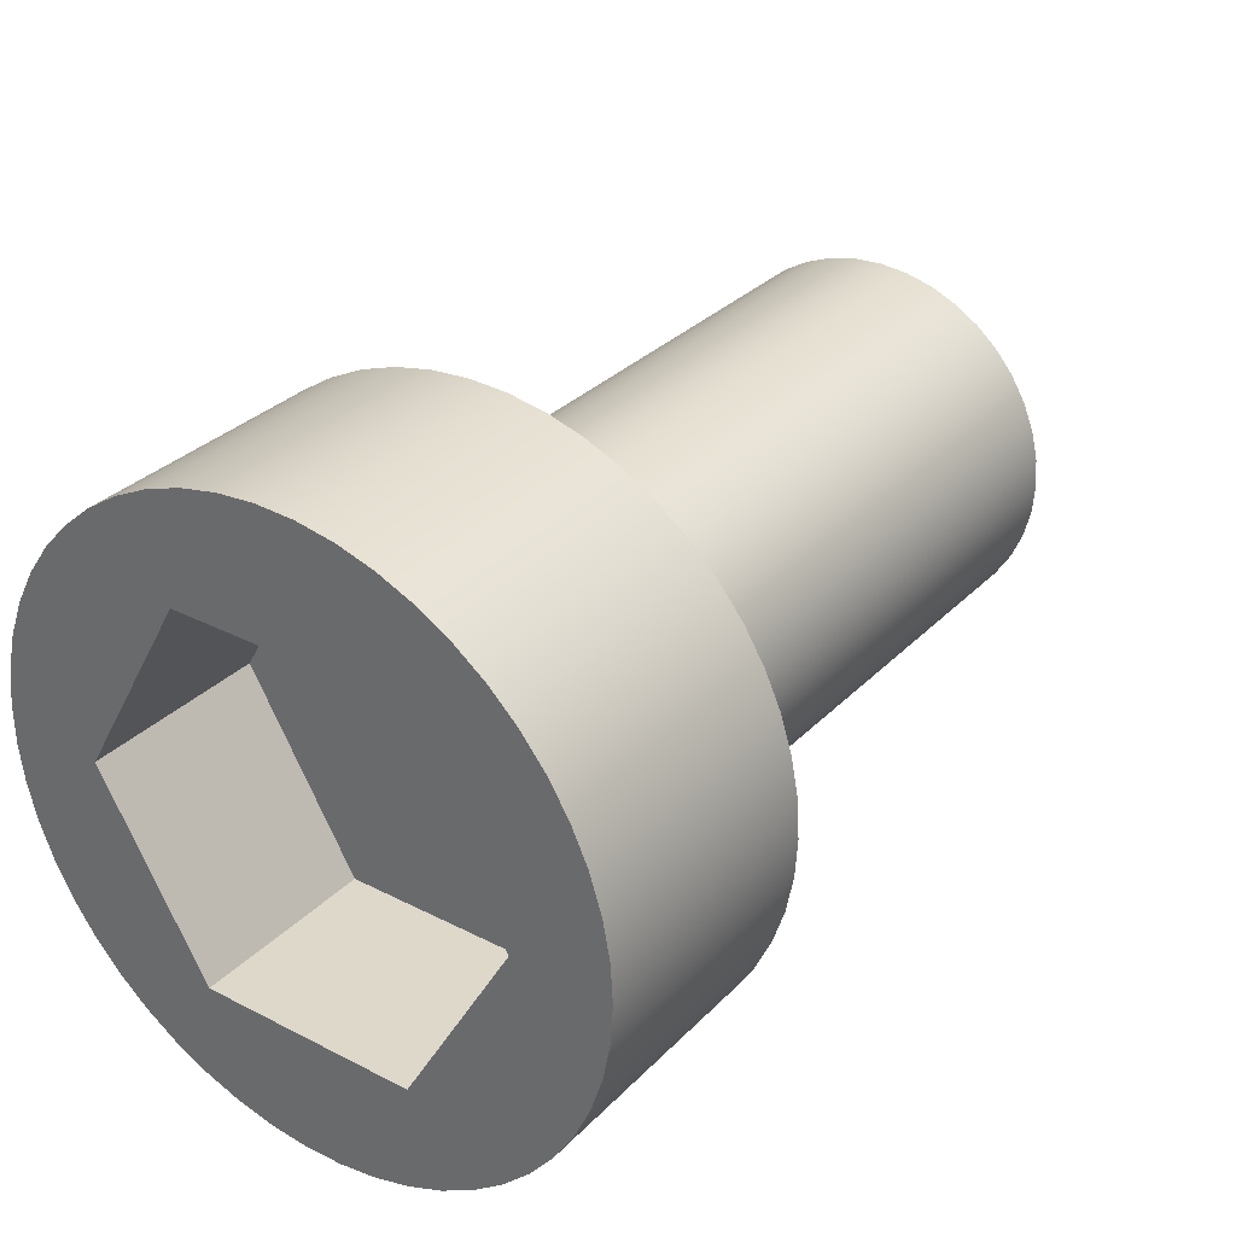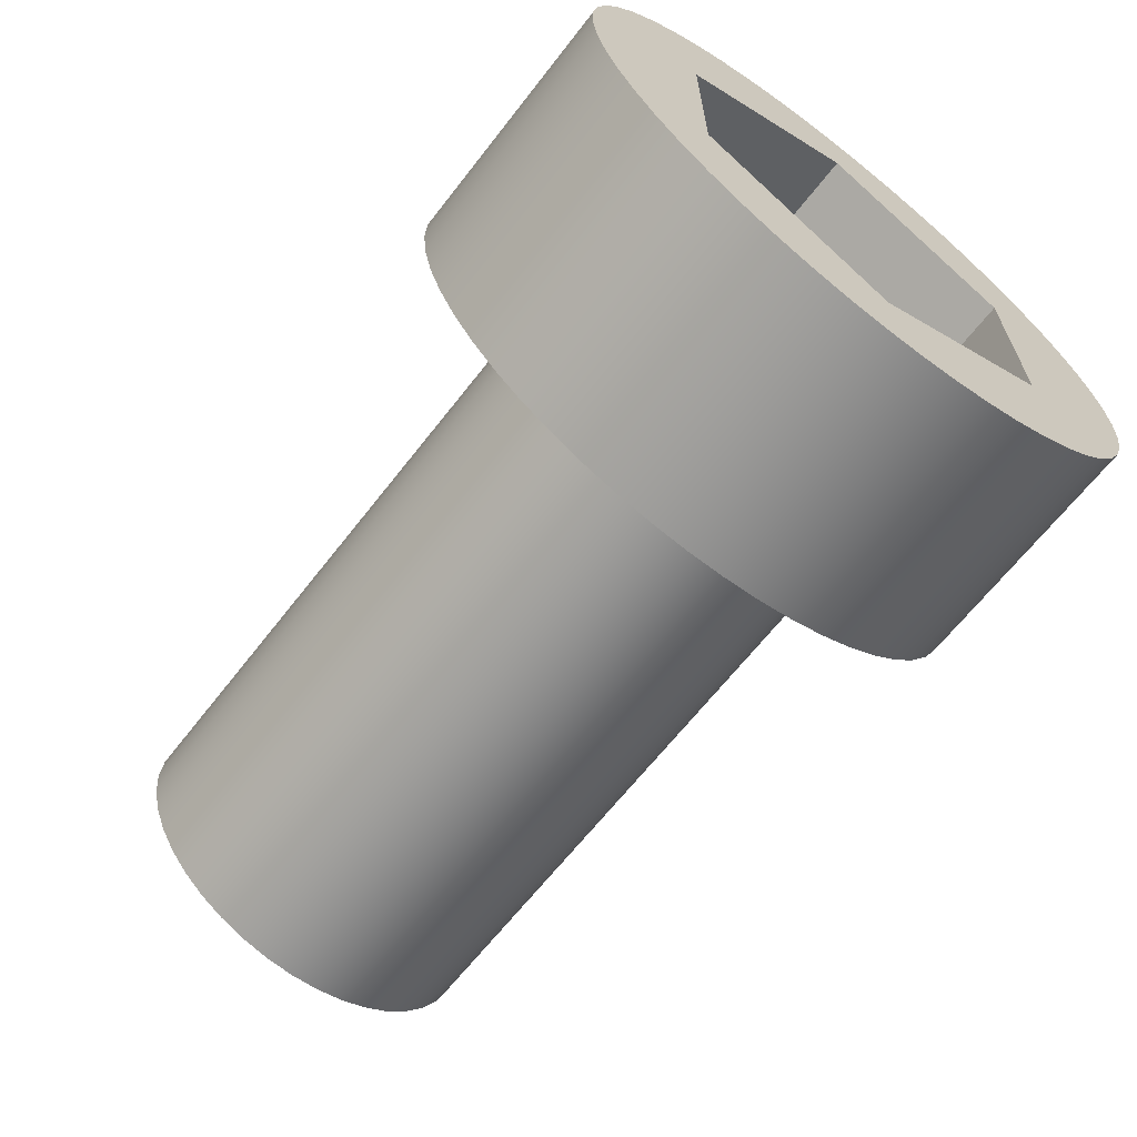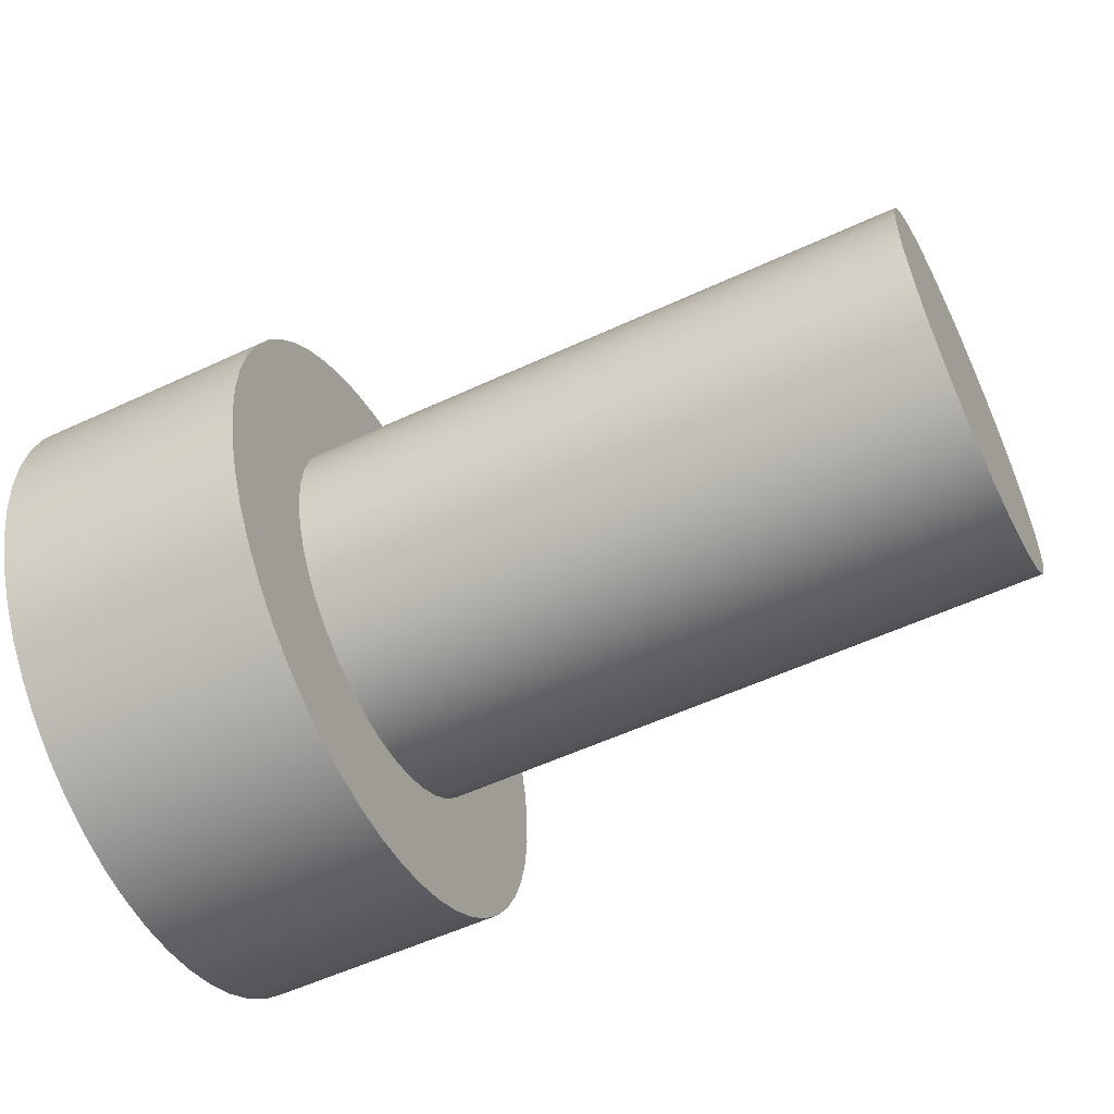
<metadata>
{"format":"obj","ext":"obj","renderer":"f3d","projection":"perspective","resolution":1024,"background":"white","views":[{"elev":31.6,"azim":-54.1,"up":"+Y"},{"elev":-65.2,"azim":-127.8,"up":"+Z"},{"elev":-56.2,"azim":25.9,"up":"+Z"}]}
</metadata>
<code>
v 0.15 0.15 0.0866
v 0.15 0.15 -0.0866
v 0.15 -1.11e-16 -0.1732
v 0.15 -0.15 -0.0866
v 0.15 -0.15 0.0866
v 0.15 5.551e-17 0.1732
v 0 -0.15 -0.0866
v 0 -0.15 0.0866
v 0.15 -0.15 0.0866
v 0.15 -0.15 -0.0866
v 0.7 -1.837e-17 0.15
v 0.7 0.02347 0.1482
v 0.7 0.04635 0.1427
v 0.7 0.0681 0.1337
v 0.7 0.08817 0.1214
v 0.7 0.1061 0.1061
v 0.7 0.1214 0.08817
v 0.7 0.1337 0.0681
v 0.7 0.1427 0.04635
v 0.7 0.1482 0.02347
v 0.7 0.15 -9.185e-18
v 0.7 0.1482 -0.02347
v 0.7 0.1427 -0.04635
v 0.7 0.1337 -0.0681
v 0.7 0.1214 -0.08817
v 0.7 0.1061 -0.1061
v 0.7 0.08817 -0.1214
v 0.7 0.0681 -0.1337
v 0.7 0.04635 -0.1427
v 0.7 0.02347 -0.1482
v 0.7 0 -0.15
v 0.7 -0.02347 -0.1482
v 0.7 -0.04635 -0.1427
v 0.7 -0.0681 -0.1337
v 0.7 -0.08817 -0.1214
v 0.7 -0.1061 -0.1061
v 0.7 -0.1214 -0.08817
v 0.7 -0.1337 -0.0681
v 0.7 -0.1427 -0.04635
v 0.7 -0.1482 -0.02347
v 0.7 -0.15 -9.185e-18
v 0.7 -0.1482 0.02347
v 0.7 -0.1427 0.04635
v 0.7 -0.1337 0.0681
v 0.7 -0.1214 0.08817
v 0.7 -0.1061 0.1061
v 0.7 -0.08817 0.1214
v 0.7 -0.0681 0.1337
v 0.7 -0.04635 0.1427
v 0.7 -0.02347 0.1482
v 0.2 1.837e-17 0.15
v 0.2 -0.02347 0.1482
v 0.2 -0.04635 0.1427
v 0.2 -0.0681 0.1337
v 0.2 -0.08817 0.1214
v 0.2 -0.1061 0.1061
v 0.2 -0.1214 0.08817
v 0.2 -0.1337 0.0681
v 0.2 -0.1427 0.04635
v 0.2 -0.1482 0.02347
v 0.2 -0.15 -9.185e-18
v 0.2 -0.1482 -0.02347
v 0.2 -0.1427 -0.04635
v 0.2 -0.1337 -0.0681
v 0.2 -0.1214 -0.08817
v 0.2 -0.1061 -0.1061
v 0.2 -0.08817 -0.1214
v 0.2 -0.0681 -0.1337
v 0.2 -0.04635 -0.1427
v 0.2 -0.02347 -0.1482
v 0.2 0 -0.15
v 0.2 0.02347 -0.1482
v 0.2 0.04635 -0.1427
v 0.2 0.0681 -0.1337
v 0.2 0.08817 -0.1214
v 0.2 0.1061 -0.1061
v 0.2 0.1214 -0.08817
v 0.2 0.1337 -0.0681
v 0.2 0.1427 -0.04635
v 0.2 0.1482 -0.02347
v 0.2 0.15 -9.185e-18
v 0.2 0.1482 0.02347
v 0.2 0.1427 0.04635
v 0.2 0.1337 0.0681
v 0.2 0.1214 0.08817
v 0.2 0.1061 0.1061
v 0.2 0.08817 0.1214
v 0.2 0.0681 0.1337
v 0.2 0.04635 0.1427
v 0.2 0.02347 0.1482
v 0.2 1.837e-17 0.15
v 0.7 -1.837e-17 0.15
v 0 5.551e-17 0.1732
v 0 0.15 0.0866
v 0.15 0.15 0.0866
v 0.15 5.551e-17 0.1732
v 0.7 -1.837e-17 0.15
v 0.7 -0.02347 0.1482
v 0.7 -0.04635 0.1427
v 0.7 -0.0681 0.1337
v 0.7 -0.08817 0.1214
v 0.7 -0.1061 0.1061
v 0.7 -0.1214 0.08817
v 0.7 -0.1337 0.0681
v 0.7 -0.1427 0.04635
v 0.7 -0.1482 0.02347
v 0.7 -0.15 -9.185e-18
v 0.7 -0.1482 -0.02347
v 0.7 -0.1427 -0.04635
v 0.7 -0.1337 -0.0681
v 0.7 -0.1214 -0.08817
v 0.7 -0.1061 -0.1061
v 0.7 -0.08817 -0.1214
v 0.7 -0.0681 -0.1337
v 0.7 -0.04635 -0.1427
v 0.7 -0.02347 -0.1482
v 0.7 0 -0.15
v 0.7 0.02347 -0.1482
v 0.7 0.04635 -0.1427
v 0.7 0.0681 -0.1337
v 0.7 0.08817 -0.1214
v 0.7 0.1061 -0.1061
v 0.7 0.1214 -0.08817
v 0.7 0.1337 -0.0681
v 0.7 0.1427 -0.04635
v 0.7 0.1482 -0.02347
v 0.7 0.15 -9.185e-18
v 0.7 0.1482 0.02347
v 0.7 0.1427 0.04635
v 0.7 0.1337 0.0681
v 0.7 0.1214 0.08817
v 0.7 0.1061 0.1061
v 0.7 0.08817 0.1214
v 0.7 0.0681 0.1337
v 0.7 0.04635 0.1427
v 0.7 0.02347 0.1482
v 0.2 -3.062e-17 0.25
v 0.2 0.03072 0.2481
v 0.2 0.06098 0.2424
v 0.2 0.09031 0.2331
v 0.2 0.1183 0.2203
v 0.2 0.1444 0.204
v 0.2 0.1684 0.1848
v 0.2 0.1899 0.1627
v 0.2 0.2084 0.1381
v 0.2 0.2238 0.1114
v 0.2 0.2358 0.08309
v 0.2 0.2442 0.05348
v 0.2 0.2489 0.02307
v 0.2 0.2499 -0.007699
v 0.2 0.247 -0.03835
v 0.2 0.2405 -0.06842
v 0.2 0.2302 -0.09745
v 0.2 0.2165 -0.125
v 0.2 0.1995 -0.1507
v 0.2 0.1795 -0.174
v 0.2 0.1567 -0.1948
v 0.2 0.1316 -0.2126
v 0.2 0.1045 -0.2271
v 0.2 0.07579 -0.2382
v 0.2 0.04594 -0.2457
v 0.2 0.01539 -0.2495
v 0.2 -0.01539 -0.2495
v 0.2 -0.04594 -0.2457
v 0.2 -0.07579 -0.2382
v 0.2 -0.1045 -0.2271
v 0.2 -0.1316 -0.2126
v 0.2 -0.1567 -0.1948
v 0.2 -0.1795 -0.174
v 0.2 -0.1995 -0.1507
v 0.2 -0.2165 -0.125
v 0.2 -0.2302 -0.09745
v 0.2 -0.2405 -0.06842
v 0.2 -0.247 -0.03835
v 0.2 -0.2499 -0.007699
v 0.2 -0.2489 0.02307
v 0.2 -0.2442 0.05348
v 0.2 -0.2358 0.08309
v 0.2 -0.2238 0.1114
v 0.2 -0.2084 0.1381
v 0.2 -0.1899 0.1627
v 0.2 -0.1684 0.1848
v 0.2 -0.1444 0.204
v 0.2 -0.1183 0.2203
v 0.2 -0.09031 0.2331
v 0.2 -0.06098 0.2424
v 0.2 -0.03072 0.2481
v 0 -3.062e-17 0.25
v 0 -0.03072 0.2481
v 0 -0.06098 0.2424
v 0 -0.09031 0.2331
v 0 -0.1183 0.2203
v 0 -0.1444 0.204
v 0 -0.1684 0.1848
v 0 -0.1899 0.1627
v 0 -0.2084 0.1381
v 0 -0.2238 0.1114
v 0 -0.2358 0.08309
v 0 -0.2442 0.05348
v 0 -0.2489 0.02307
v 0 -0.2499 -0.007699
v 0 -0.247 -0.03835
v 0 -0.2405 -0.06842
v 0 -0.2302 -0.09745
v 0 -0.2165 -0.125
v 0 -0.1995 -0.1507
v 0 -0.1795 -0.174
v 0 -0.1567 -0.1948
v 0 -0.1316 -0.2126
v 0 -0.1045 -0.2271
v 0 -0.07579 -0.2382
v 0 -0.04594 -0.2457
v 0 -0.01539 -0.2495
v 0 0.01539 -0.2495
v 0 0.04594 -0.2457
v 0 0.07579 -0.2382
v 0 0.1045 -0.2271
v 0 0.1316 -0.2126
v 0 0.1567 -0.1948
v 0 0.1795 -0.174
v 0 0.1995 -0.1507
v 0 0.2165 -0.125
v 0 0.2302 -0.09745
v 0 0.2405 -0.06842
v 0 0.247 -0.03835
v 0 0.2499 -0.007699
v 0 0.2489 0.02307
v 0 0.2442 0.05348
v 0 0.2358 0.08309
v 0 0.2238 0.1114
v 0 0.2084 0.1381
v 0 0.1899 0.1627
v 0 0.1684 0.1848
v 0 0.1444 0.204
v 0 0.1183 0.2203
v 0 0.09031 0.2331
v 0 0.06098 0.2424
v 0 0.03072 0.2481
v 0 -3.062e-17 0.25
v 0.2 -3.062e-17 0.25
v 0 0.15 -0.0866
v 0 -1.11e-16 -0.1732
v 0.15 -1.11e-16 -0.1732
v 0.15 0.15 -0.0866
v 0 -1.11e-16 -0.1732
v 0 -0.15 -0.0866
v 0.15 -0.15 -0.0866
v 0.15 -1.11e-16 -0.1732
v 0 -0.15 0.0866
v 0 5.551e-17 0.1732
v 0.15 5.551e-17 0.1732
v 0.15 -0.15 0.0866
v 0 -1.11e-16 -0.1732
v 0 0.15 -0.0866
v 0 0.15 0.0866
v 0 5.551e-17 0.1732
v 0 -0.15 0.0866
v 0 -0.15 -0.0866
v 0 -3.062e-17 0.25
v 0 0.03072 0.2481
v 0 0.06098 0.2424
v 0 0.09031 0.2331
v 0 0.1183 0.2203
v 0 0.1444 0.204
v 0 0.1684 0.1848
v 0 0.1899 0.1627
v 0 0.2084 0.1381
v 0 0.2238 0.1114
v 0 0.2358 0.08309
v 0 0.2442 0.05348
v 0 0.2489 0.02307
v 0 0.2499 -0.007699
v 0 0.247 -0.03835
v 0 0.2405 -0.06842
v 0 0.2302 -0.09745
v 0 0.2165 -0.125
v 0 0.1995 -0.1507
v 0 0.1795 -0.174
v 0 0.1567 -0.1948
v 0 0.1316 -0.2126
v 0 0.1045 -0.2271
v 0 0.07579 -0.2382
v 0 0.04594 -0.2457
v 0 0.01539 -0.2495
v 0 -0.01539 -0.2495
v 0 -0.04594 -0.2457
v 0 -0.07579 -0.2382
v 0 -0.1045 -0.2271
v 0 -0.1316 -0.2126
v 0 -0.1567 -0.1948
v 0 -0.1795 -0.174
v 0 -0.1995 -0.1507
v 0 -0.2165 -0.125
v 0 -0.2302 -0.09745
v 0 -0.2405 -0.06842
v 0 -0.247 -0.03835
v 0 -0.2499 -0.007699
v 0 -0.2489 0.02307
v 0 -0.2442 0.05348
v 0 -0.2358 0.08309
v 0 -0.2238 0.1114
v 0 -0.2084 0.1381
v 0 -0.1899 0.1627
v 0 -0.1684 0.1848
v 0 -0.1444 0.204
v 0 -0.1183 0.2203
v 0 -0.09031 0.2331
v 0 -0.06098 0.2424
v 0 -0.03072 0.2481
v 0 0.15 0.0866
v 0 0.15 -0.0866
v 0.15 0.15 -0.0866
v 0.15 0.15 0.0866
v 0.2 1.837e-17 0.15
v 0.2 0.02347 0.1482
v 0.2 0.04635 0.1427
v 0.2 0.0681 0.1337
v 0.2 0.08817 0.1214
v 0.2 0.1061 0.1061
v 0.2 0.1214 0.08817
v 0.2 0.1337 0.0681
v 0.2 0.1427 0.04635
v 0.2 0.1482 0.02347
v 0.2 0.15 -9.185e-18
v 0.2 0.1482 -0.02347
v 0.2 0.1427 -0.04635
v 0.2 0.1337 -0.0681
v 0.2 0.1214 -0.08817
v 0.2 0.1061 -0.1061
v 0.2 0.08817 -0.1214
v 0.2 0.0681 -0.1337
v 0.2 0.04635 -0.1427
v 0.2 0.02347 -0.1482
v 0.2 0 -0.15
v 0.2 -0.02347 -0.1482
v 0.2 -0.04635 -0.1427
v 0.2 -0.0681 -0.1337
v 0.2 -0.08817 -0.1214
v 0.2 -0.1061 -0.1061
v 0.2 -0.1214 -0.08817
v 0.2 -0.1337 -0.0681
v 0.2 -0.1427 -0.04635
v 0.2 -0.1482 -0.02347
v 0.2 -0.15 -9.185e-18
v 0.2 -0.1482 0.02347
v 0.2 -0.1427 0.04635
v 0.2 -0.1337 0.0681
v 0.2 -0.1214 0.08817
v 0.2 -0.1061 0.1061
v 0.2 -0.08817 0.1214
v 0.2 -0.0681 0.1337
v 0.2 -0.04635 0.1427
v 0.2 -0.02347 0.1482
v 0.2 -3.062e-17 0.25
v 0.2 -0.03072 0.2481
v 0.2 -0.06098 0.2424
v 0.2 -0.09031 0.2331
v 0.2 -0.1183 0.2203
v 0.2 -0.1444 0.204
v 0.2 -0.1684 0.1848
v 0.2 -0.1899 0.1627
v 0.2 -0.2084 0.1381
v 0.2 -0.2238 0.1114
v 0.2 -0.2358 0.08309
v 0.2 -0.2442 0.05348
v 0.2 -0.2489 0.02307
v 0.2 -0.2499 -0.007699
v 0.2 -0.247 -0.03835
v 0.2 -0.2405 -0.06842
v 0.2 -0.2302 -0.09745
v 0.2 -0.2165 -0.125
v 0.2 -0.1995 -0.1507
v 0.2 -0.1795 -0.174
v 0.2 -0.1567 -0.1948
v 0.2 -0.1316 -0.2126
v 0.2 -0.1045 -0.2271
v 0.2 -0.07579 -0.2382
v 0.2 -0.04594 -0.2457
v 0.2 -0.01539 -0.2495
v 0.2 0.01539 -0.2495
v 0.2 0.04594 -0.2457
v 0.2 0.07579 -0.2382
v 0.2 0.1045 -0.2271
v 0.2 0.1316 -0.2126
v 0.2 0.1567 -0.1948
v 0.2 0.1795 -0.174
v 0.2 0.1995 -0.1507
v 0.2 0.2165 -0.125
v 0.2 0.2302 -0.09745
v 0.2 0.2405 -0.06842
v 0.2 0.247 -0.03835
v 0.2 0.2499 -0.007699
v 0.2 0.2489 0.02307
v 0.2 0.2442 0.05348
v 0.2 0.2358 0.08309
v 0.2 0.2238 0.1114
v 0.2 0.2084 0.1381
v 0.2 0.1899 0.1627
v 0.2 0.1684 0.1848
v 0.2 0.1444 0.204
v 0.2 0.1183 0.2203
v 0.2 0.09031 0.2331
v 0.2 0.06098 0.2424
v 0.2 0.03072 0.2481
f 1 2 6
f 6 2 3
f 6 3 5
f 5 3 4
f 7 8 10
f 10 8 9
f 12 90 11
f 11 90 91
f 92 51 50
f 50 51 52
f 50 52 53
f 12 13 90
f 90 13 89
f 89 13 14
f 89 14 88
f 88 14 15
f 88 15 87
f 87 15 16
f 87 16 86
f 86 16 17
f 86 17 85
f 85 17 18
f 85 18 84
f 84 18 19
f 84 19 83
f 83 19 20
f 83 20 82
f 82 20 21
f 82 21 81
f 81 21 22
f 81 22 80
f 80 22 23
f 80 23 79
f 79 23 24
f 79 24 78
f 78 24 25
f 78 25 77
f 77 25 26
f 77 26 76
f 76 26 27
f 76 27 75
f 75 27 28
f 75 28 74
f 74 28 29
f 74 29 73
f 73 29 30
f 73 30 72
f 72 30 31
f 72 31 71
f 71 31 32
f 71 32 70
f 70 32 33
f 70 33 69
f 69 33 34
f 69 34 68
f 68 34 35
f 68 35 67
f 67 35 36
f 67 36 66
f 66 36 37
f 66 37 65
f 65 37 38
f 65 38 64
f 64 38 39
f 64 39 63
f 63 39 40
f 63 40 62
f 62 40 41
f 62 41 61
f 61 41 42
f 61 42 60
f 60 42 43
f 60 43 59
f 59 43 44
f 59 44 58
f 58 44 45
f 58 45 57
f 57 45 46
f 57 46 56
f 56 46 47
f 56 47 55
f 55 47 48
f 55 48 54
f 54 48 49
f 54 49 53
f 53 49 50
f 93 94 96
f 96 94 95
f 98 116 97
f 97 116 117
f 97 117 136
f 136 117 118
f 136 118 135
f 135 118 119
f 135 119 134
f 134 119 120
f 134 120 133
f 133 120 121
f 133 121 132
f 132 121 122
f 132 122 131
f 131 122 123
f 131 123 130
f 130 123 124
f 130 124 129
f 129 124 125
f 129 125 128
f 128 125 126
f 128 126 127
f 116 98 115
f 115 98 99
f 115 99 114
f 114 99 100
f 114 100 113
f 113 100 101
f 113 101 112
f 112 101 102
f 112 102 111
f 111 102 103
f 111 103 110
f 110 103 104
f 110 104 109
f 109 104 105
f 109 105 108
f 108 105 106
f 108 106 107
f 138 238 137
f 137 238 239
f 240 188 187
f 187 188 189
f 187 189 186
f 186 189 190
f 186 190 185
f 185 190 191
f 185 191 184
f 184 191 192
f 184 192 183
f 183 192 193
f 183 193 182
f 182 193 194
f 182 194 181
f 181 194 195
f 181 195 180
f 180 195 196
f 180 196 179
f 179 196 197
f 179 197 178
f 178 197 198
f 178 198 177
f 177 198 199
f 177 199 176
f 176 199 200
f 176 200 175
f 175 200 201
f 175 201 174
f 174 201 202
f 174 202 173
f 173 202 203
f 173 203 172
f 172 203 204
f 172 204 171
f 171 204 205
f 171 205 170
f 170 205 206
f 170 206 169
f 169 206 207
f 169 207 168
f 168 207 208
f 168 208 167
f 167 208 209
f 167 209 166
f 166 209 210
f 166 210 165
f 165 210 211
f 165 211 164
f 164 211 212
f 164 212 163
f 163 212 213
f 163 213 162
f 162 213 214
f 162 214 161
f 161 214 215
f 161 215 160
f 160 215 216
f 160 216 159
f 159 216 217
f 159 217 158
f 158 217 218
f 158 218 157
f 157 218 219
f 157 219 156
f 156 219 220
f 156 220 155
f 155 220 221
f 155 221 154
f 154 221 222
f 154 222 153
f 153 222 223
f 153 223 152
f 152 223 224
f 152 224 151
f 151 224 225
f 151 225 150
f 150 225 226
f 150 226 149
f 149 226 227
f 149 227 148
f 148 227 228
f 148 228 147
f 147 228 229
f 147 229 146
f 146 229 230
f 146 230 145
f 145 230 231
f 145 231 144
f 144 231 232
f 144 232 143
f 143 232 233
f 143 233 142
f 142 233 234
f 142 234 141
f 141 234 235
f 141 235 140
f 140 235 236
f 140 236 139
f 139 236 237
f 139 237 138
f 138 237 238
f 241 242 244
f 244 242 243
f 245 246 248
f 248 246 247
f 249 250 252
f 252 250 251
f 254 280 253
f 253 280 281
f 253 281 282
f 255 272 254
f 254 272 273
f 254 273 274
f 256 263 255
f 255 263 264
f 255 264 265
f 257 306 256
f 256 306 307
f 256 307 308
f 258 297 257
f 257 297 298
f 257 298 299
f 253 289 258
f 258 289 290
f 258 290 291
f 309 259 256
f 256 259 260
f 256 260 261
f 261 262 256
f 256 262 263
f 265 266 255
f 255 266 267
f 255 267 268
f 268 269 255
f 255 269 270
f 255 270 271
f 271 272 255
f 274 275 254
f 254 275 276
f 254 276 277
f 277 278 254
f 254 278 279
f 254 279 280
f 282 283 253
f 253 283 284
f 253 284 285
f 285 286 253
f 253 286 287
f 253 287 288
f 288 289 253
f 291 292 258
f 258 292 293
f 258 293 294
f 294 295 258
f 258 295 296
f 258 296 297
f 299 300 257
f 257 300 301
f 257 301 302
f 302 303 257
f 257 303 304
f 257 304 305
f 305 306 257
f 308 309 256
f 310 311 313
f 313 311 312
f 315 404 314
f 314 404 354
f 314 354 355
f 404 315 403
f 403 315 316
f 403 316 402
f 402 316 317
f 402 317 401
f 401 317 318
f 401 318 400
f 400 318 399
f 399 318 319
f 399 319 398
f 398 319 320
f 398 320 397
f 397 320 321
f 397 321 396
f 396 321 395
f 395 321 322
f 395 322 394
f 394 322 323
f 394 323 393
f 393 323 324
f 393 324 392
f 392 324 325
f 392 325 391
f 391 325 390
f 390 325 326
f 390 326 389
f 389 326 327
f 389 327 388
f 388 327 328
f 388 328 387
f 387 328 329
f 387 329 386
f 386 329 385
f 385 329 330
f 385 330 384
f 384 330 331
f 384 331 383
f 383 331 332
f 383 332 382
f 382 332 381
f 381 332 333
f 381 333 380
f 380 333 334
f 380 334 379
f 379 334 335
f 379 335 378
f 378 335 336
f 378 336 377
f 377 336 376
f 376 336 337
f 376 337 375
f 375 337 338
f 375 338 374
f 374 338 339
f 374 339 373
f 373 339 372
f 372 339 340
f 372 340 371
f 371 340 341
f 371 341 370
f 370 341 342
f 370 342 369
f 369 342 343
f 369 343 368
f 368 343 367
f 367 343 344
f 367 344 366
f 366 344 345
f 366 345 365
f 365 345 346
f 365 346 364
f 364 346 347
f 364 347 363
f 363 347 362
f 362 347 348
f 362 348 361
f 361 348 349
f 361 349 360
f 360 349 350
f 360 350 359
f 359 350 358
f 358 350 351
f 358 351 357
f 357 351 352
f 357 352 356
f 356 352 353
f 356 353 355
f 355 353 314

</code>
